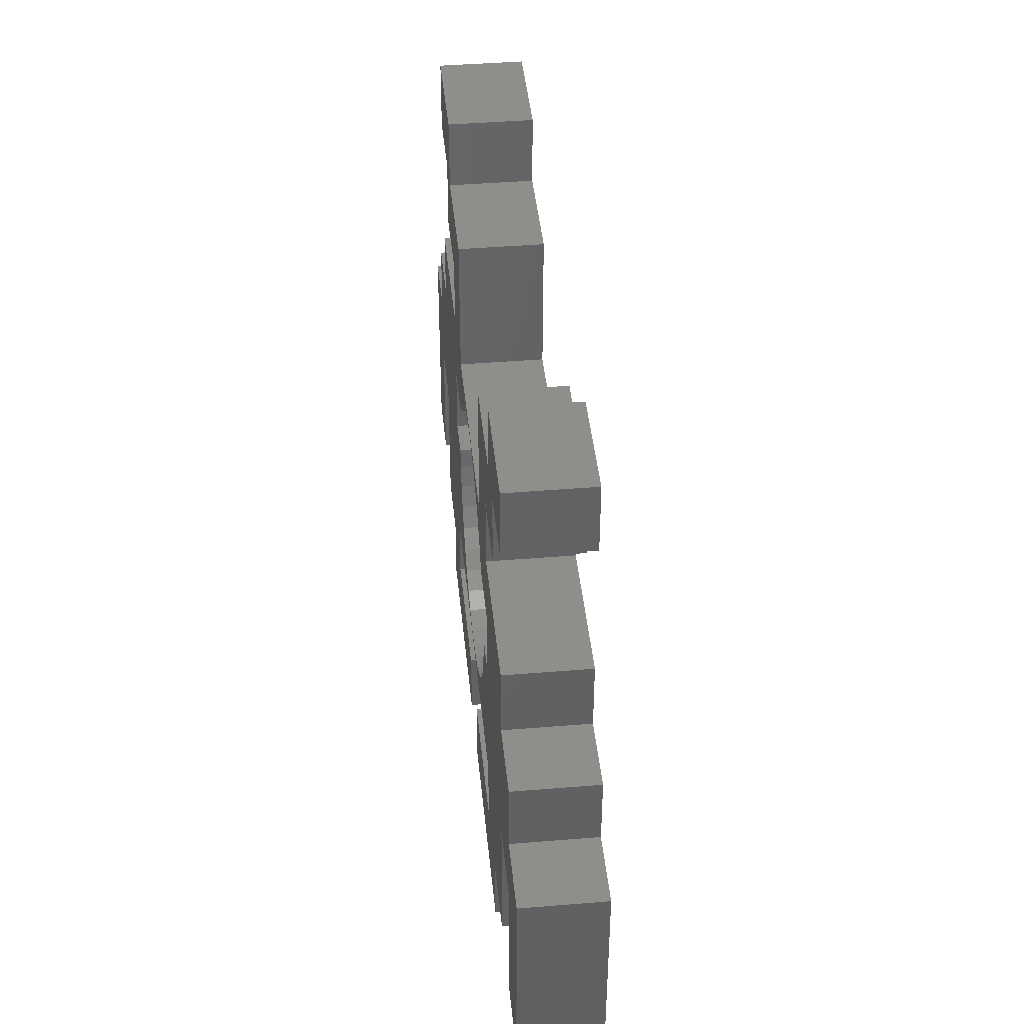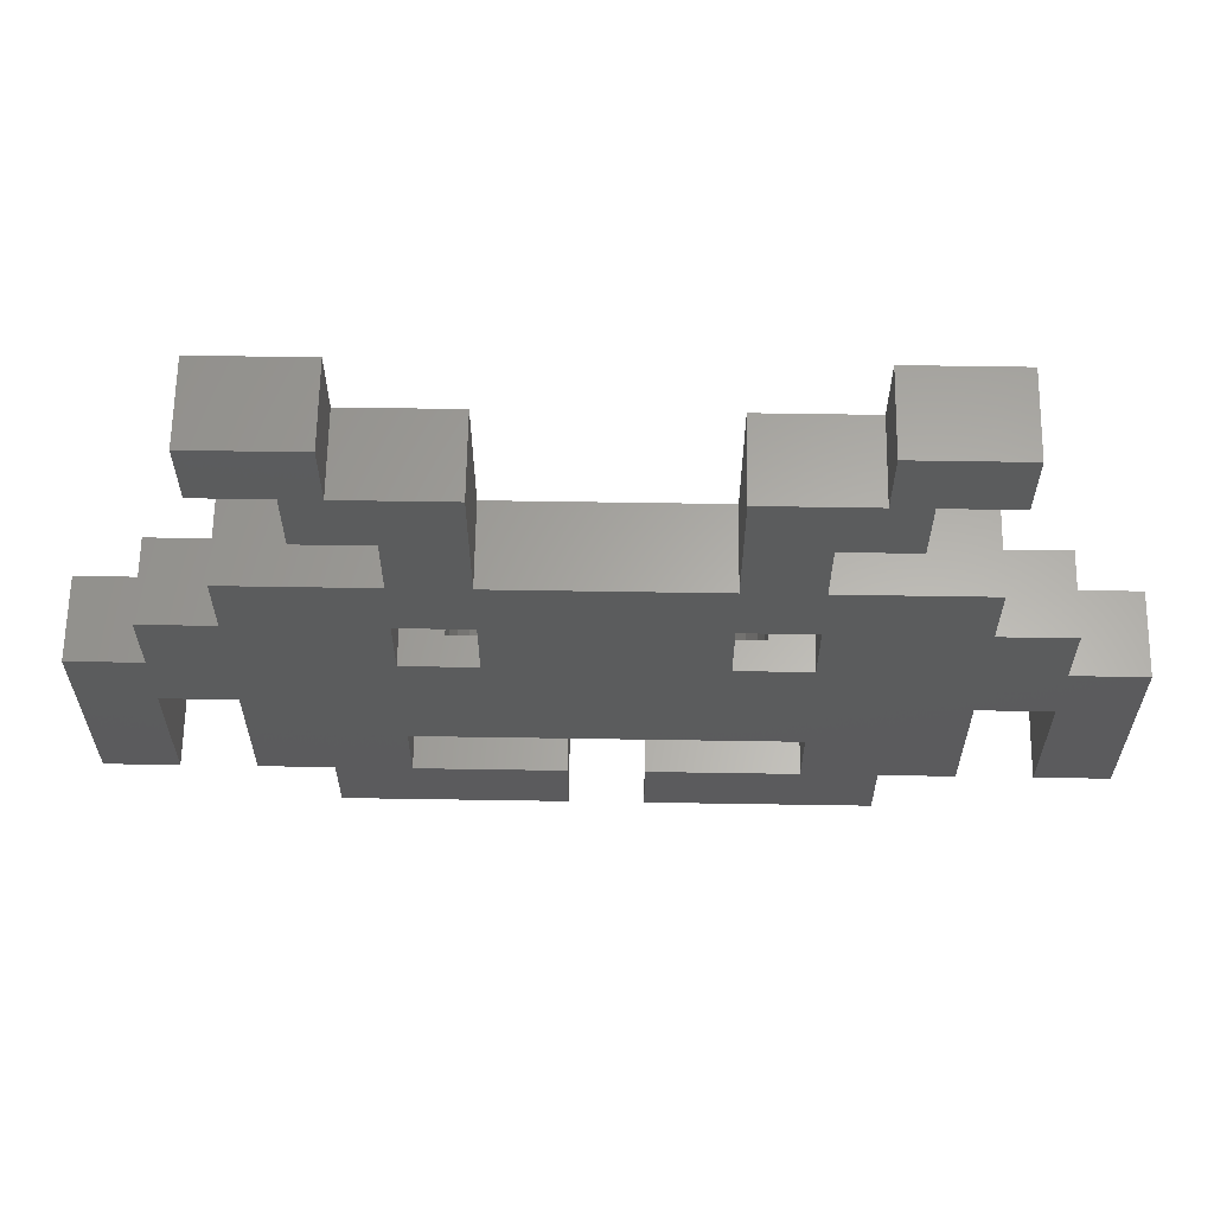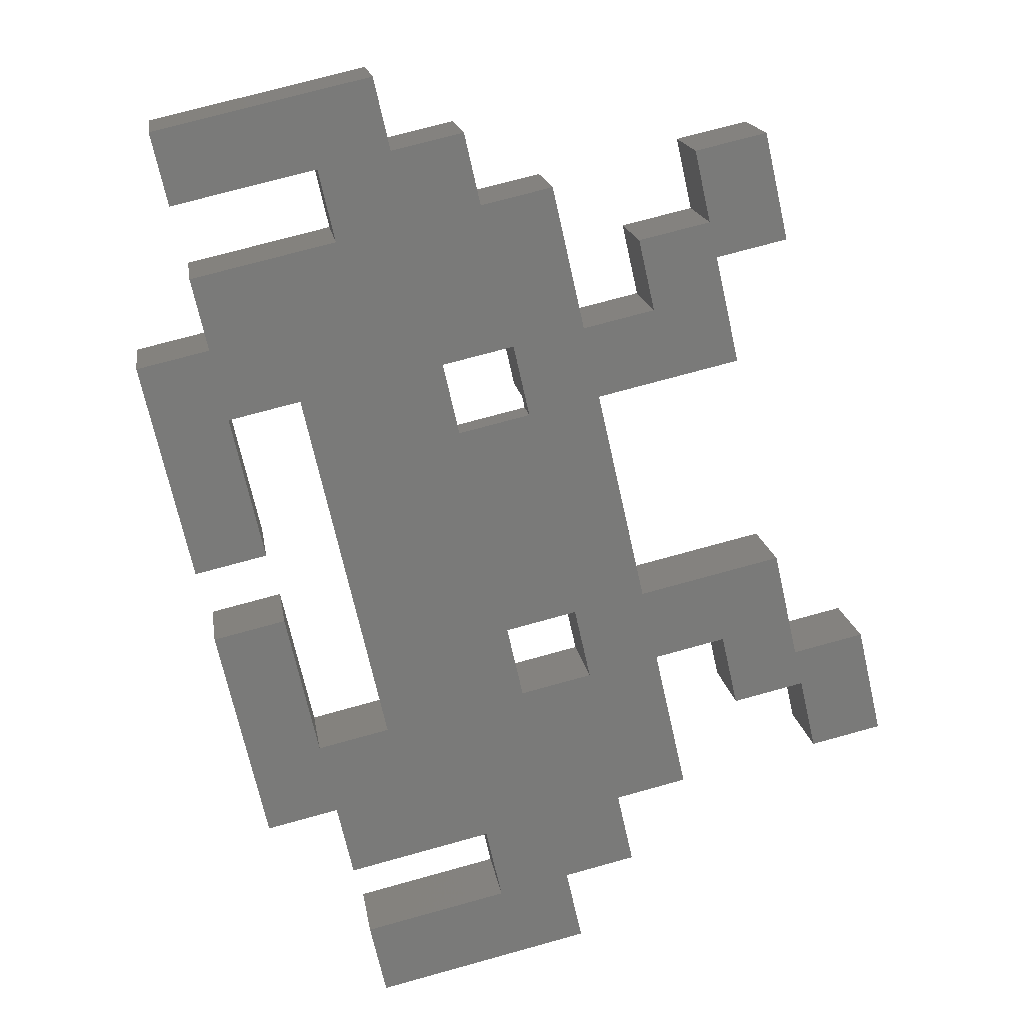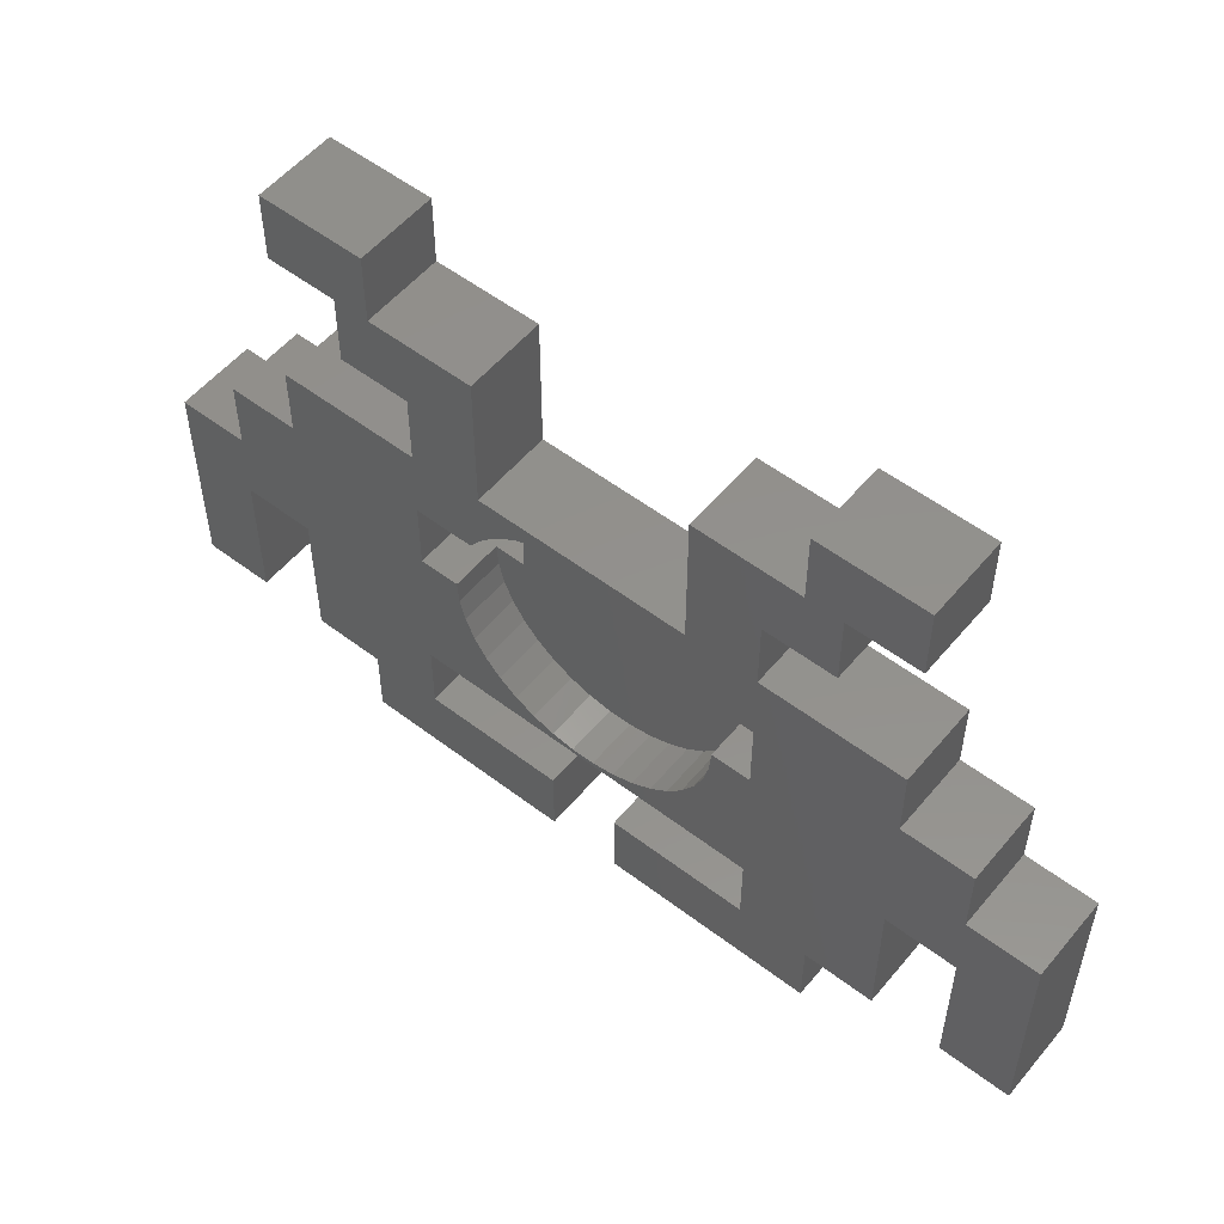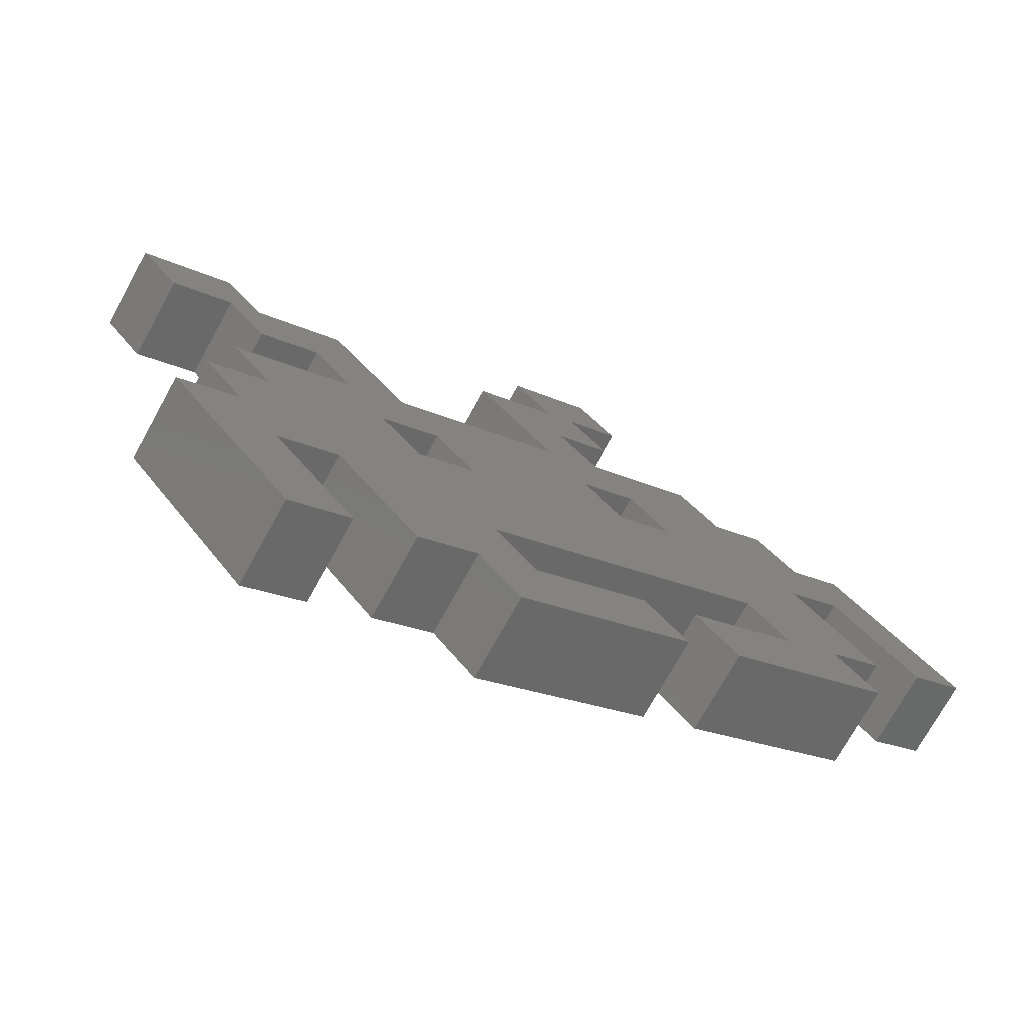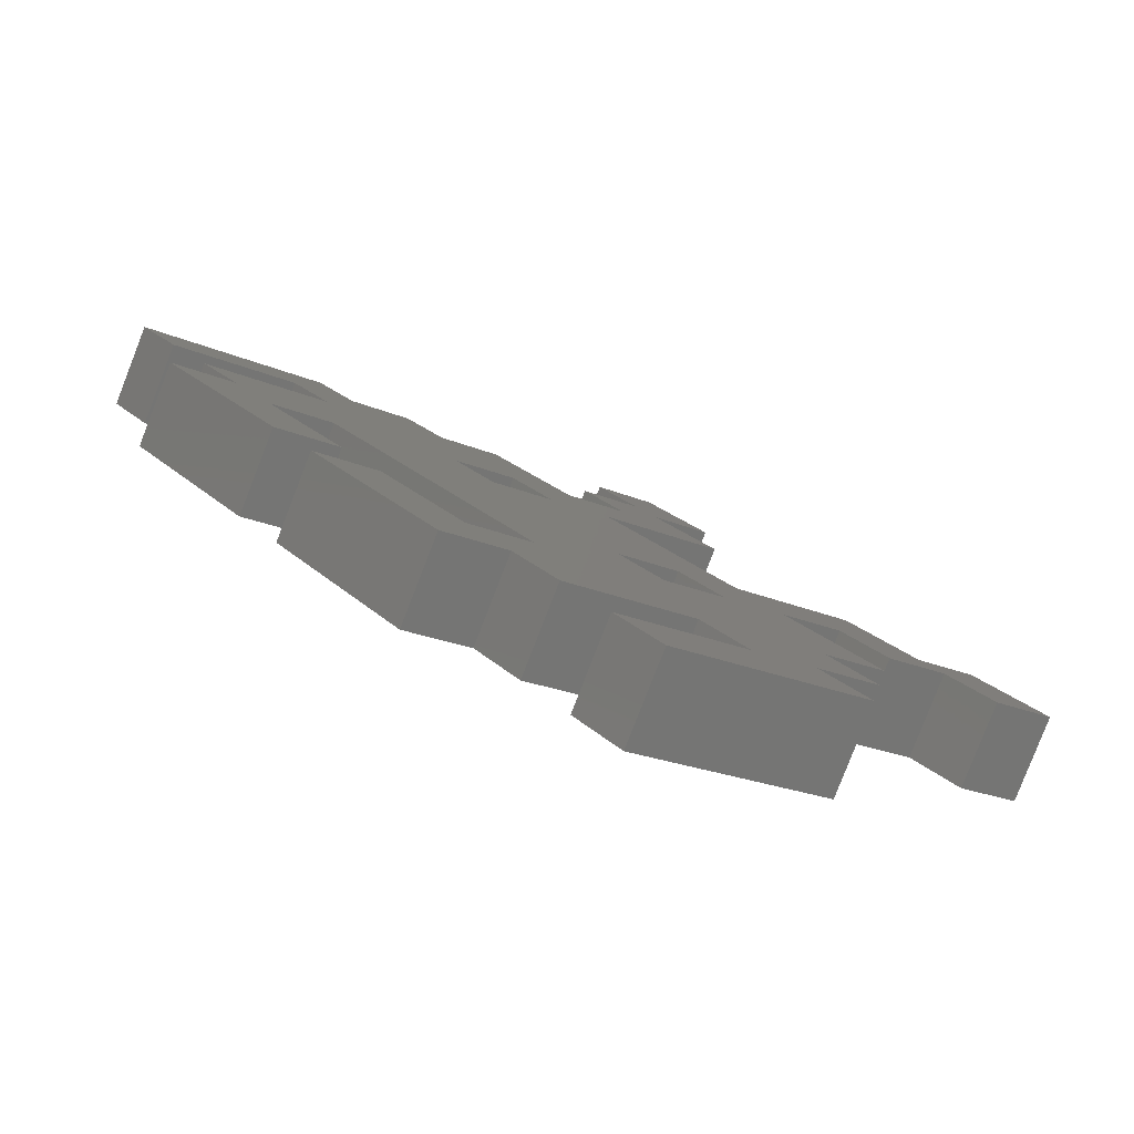
<metadata>
{"format":"stl","ext":"stl","renderer":"f3d","projection":"perspective","resolution":1024,"background":"white","views":[{"elev":42.9,"azim":-61.2,"up":"+Y"},{"elev":62.7,"azim":35.3,"up":"+Y"},{"elev":73.9,"azim":74.6,"up":"+Z"},{"elev":54.3,"azim":-106.7,"up":"+Y"},{"elev":35.4,"azim":-30.9,"up":"+Z"},{"elev":-19.7,"azim":49.9,"up":"+Z"}]}
</metadata>
<code>
# stl→obj: 186 verts, 376 faces
v -3.888 -11.1 6.867
v -2.768 -11.1 8.504
v -3.888 -6.378 6.867
v -2.768 -6.378 8.504
v 7.809 -6.378 -1.136
v 8.93 -6.378 0.5017
v 7.809 -11.1 -1.136
v 8.93 -11.1 0.5017
v 5.03 -25.28 3.169
v 5.03 -30 3.169
v 12.83 -25.28 -2.166
v 16.73 -30 -4.834
v 12.83 -20.55 -2.166
v 16.73 -25.28 -4.834
v 8.93 -1.654 0.5017
v 12.83 -1.654 -2.166
v 8.93 7.795 0.5017
v 12.83 3.071 -2.166
v 14.78 7.795 -3.5
v 16.73 3.071 -4.834
v 14.78 12.52 -3.5
v 16.73 7.795 -4.834
v 20.63 12.52 -7.501
v 20.63 7.795 -7.501
v 24.53 -6.378 -10.17
v 20.63 -6.378 -7.501
v 24.53 -11.1 -10.17
v 20.63 -15.83 -7.501
v 28.43 -11.1 -12.84
v 24.53 -15.83 -10.17
v 28.43 -25.28 -12.84
v 24.53 -25.28 -10.17
v 20.63 -25.28 -7.501
v 12.83 -11.1 -2.166
v 12.83 -6.378 -2.166
v 20.63 -1.654 -7.501
v -2.768 -1.654 8.504
v -10.57 7.795 13.84
v -10.57 3.071 13.84
v -6.667 3.071 11.17
v -14.47 12.52 16.51
v -14.47 7.795 16.51
v -8.617 12.52 12.51
v -8.617 7.795 12.51
v -2.768 7.795 8.504
v -6.667 -1.654 11.17
v -6.667 -6.378 11.17
v -10.57 -25.28 13.84
v -10.57 -30 13.84
v -6.667 -25.28 11.17
v 1.131 -30 5.837
v 1.131 -25.28 5.837
v -22.26 -25.28 21.84
v -18.36 -25.28 19.17
v -22.26 -11.1 21.84
v -18.36 -15.83 19.17
v -18.36 -11.1 19.17
v -14.47 -15.83 16.51
v -18.36 -6.378 19.17
v -14.47 -6.378 16.51
v -14.47 -25.28 16.51
v -6.667 -20.55 11.17
v -14.47 -1.654 16.51
v -6.667 -11.1 11.17
v 6.492 -6.378 -4.442
v 5.731 -5.104 -3.921
v 5.849 -1.654 -4.001
v 4.801 -4.006 -3.285
v 3.73 -3.117 -2.552
v 2.549 -2.462 -1.744
v 13.65 7.795 -9.337
v 13.65 3.071 -9.337
v 9.748 3.071 -6.669
v 7.47 -12.61 -5.11
v 7.573 -11.1 -5.181
v 9.748 -11.1 -6.669
v -1.95 -25.28 1.334
v -1.95 -30 1.334
v -9.748 -25.28 6.669
v -13.65 -30 9.337
v -9.748 -20.55 6.669
v 9.748 -1.654 -6.669
v 17.55 -1.654 -12
v 17.55 -6.378 -12
v 17.55 12.52 -12
v 17.55 7.795 -12
v 11.7 12.52 -8.003
v 11.7 7.795 -8.003
v 5.849 7.795 -4.001
v 9.748 -6.378 -6.669
v 17.55 -15.83 -12
v 17.55 -25.28 -12
v 13.65 -25.28 -9.337
v 25.34 -25.28 -17.34
v 21.45 -25.28 -14.67
v 25.34 -11.1 -17.34
v 21.45 -15.83 -14.67
v 21.45 -11.1 -14.67
v 21.45 -6.378 -14.67
v -13.65 -25.28 9.337
v -17.55 -25.28 12
v -17.55 -15.83 12
v -9.748 -11.1 6.669
v -17.55 -6.378 12
v -9.748 -6.378 6.669
v -17.55 -1.654 12
v -6.492 -6.378 4.442
v -5.849 -1.654 4.001
v -9.748 -1.654 6.669
v -9.748 3.071 6.669
v 1.294 -2.061 -0.885
v 4.995e-16 -1.926 7.301e-16
v -1.294 -2.061 0.885
v 9.748 -20.55 -6.669
v 6.66 -15.47 -4.557
v 7.163 -14.08 -4.9
v -17.55 7.795 12
v -17.55 12.52 12
v -13.65 7.795 9.337
v -11.7 12.52 8.003
v -13.65 3.071 9.337
v -11.7 7.795 8.003
v -5.849 7.795 4.001
v -21.45 -25.28 14.67
v -25.34 -25.28 17.34
v -21.45 -15.83 14.67
v -25.34 -11.1 17.34
v -21.45 -11.1 14.67
v -4.142 -18.78 2.834
v -3.042 -19.51 2.081
v 1.95 -30 -1.334
v 1.95 -25.28 -1.334
v 13.65 -30 -9.337
v 9.748 -25.28 -6.669
v -7.573 -11.1 5.181
v -7.47 -12.61 5.11
v -7.163 -14.08 4.9
v -5.129 -17.85 3.509
v -5.976 -16.74 4.089
v -6.66 -15.47 4.557
v -5.731 -5.104 3.921
v -4.801 -4.006 3.285
v 1.859 -20 -1.272
v 3.042 -19.51 -2.081
v 4.142 -18.78 -2.834
v -2.549 -2.462 1.744
v -3.73 -3.117 2.552
v -21.45 -6.378 14.67
v -1.859 -20 1.272
v -0.6254 -20.25 0.4279
v 0.6254 -20.25 -0.4279
v 5.129 -17.85 -3.509
v 5.976 -16.74 -4.089
v -4.532 -6.378 7.307
v -5.613 -11.1 8.047
v 8.453 -6.378 -1.576
v 9.534 -11.1 -2.316
v -3.77 -5.104 6.786
v -2.841 -4.006 6.15
v -1.769 -3.117 5.417
v -0.5888 -2.462 4.61
v 0.6668 -2.061 3.751
v 1.96 -1.926 2.866
v 3.254 -2.061 1.981
v 4.51 -2.462 1.122
v 5.69 -3.117 0.3138
v 6.761 -4.006 -0.419
v 7.691 -5.104 -1.055
v 9.43 -12.61 -2.245
v 9.123 -14.08 -2.035
v 8.621 -15.47 -1.691
v 7.937 -16.74 -1.223
v 7.09 -17.85 -0.6435
v 6.103 -18.78 0.03174
v 5.003 -19.51 0.7843
v 3.82 -20 1.594
v 2.586 -20.25 2.438
v 1.335 -20.25 3.293
v 0.1013 -20 4.137
v -1.082 -19.51 4.947
v -2.182 -18.78 5.699
v -3.169 -17.85 6.375
v -4.016 -16.74 6.954
v -4.7 -15.47 7.422
v -5.202 -14.08 7.766
v -5.51 -12.61 7.976
f 1 2 3
f 3 2 4
f 5 6 7
f 7 6 8
f 9 10 11
f 11 10 12
f 11 12 13
f 13 12 14
f 2 8 4
f 4 8 6
f 15 16 17
f 17 16 18
f 17 18 19
f 19 18 20
f 19 20 21
f 21 20 22
f 21 22 23
f 23 22 24
f 25 26 27
f 27 26 28
f 27 28 29
f 29 28 30
f 29 30 31
f 31 30 32
f 14 33 13
f 13 33 28
f 13 28 34
f 34 28 26
f 34 26 35
f 35 26 36
f 36 16 35
f 35 16 15
f 35 15 6
f 6 15 37
f 6 37 4
f 38 39 40
f 41 42 43
f 43 42 38
f 43 38 44
f 44 38 40
f 44 40 45
f 45 40 46
f 45 46 37
f 37 46 47
f 37 47 4
f 48 49 50
f 50 49 51
f 50 51 52
f 53 54 55
f 55 54 56
f 55 56 57
f 57 56 58
f 57 58 59
f 59 58 60
f 61 48 58
f 58 48 50
f 58 50 60
f 60 50 62
f 46 63 47
f 47 63 60
f 47 60 64
f 64 60 62
f 64 62 2
f 2 62 13
f 2 13 8
f 8 13 34
f 65 66 67
f 66 68 67
f 67 68 69
f 67 69 70
f 71 72 73
f 74 75 76
f 77 78 79
f 79 78 80
f 79 80 81
f 82 83 84
f 85 86 87
f 87 86 71
f 87 71 88
f 88 71 73
f 88 73 89
f 89 73 82
f 89 82 67
f 67 82 90
f 67 90 65
f 82 84 90
f 90 84 91
f 90 91 76
f 76 91 92
f 76 92 93
f 94 95 96
f 96 95 97
f 96 97 98
f 98 97 91
f 98 91 99
f 99 91 84
f 80 100 81
f 81 100 101
f 81 101 102
f 103 104 105
f 105 104 106
f 105 106 107
f 108 109 110
f 70 111 67
f 67 111 112
f 67 112 108
f 108 112 113
f 114 115 116
f 117 118 119
f 119 118 120
f 119 120 121
f 121 120 122
f 121 122 110
f 110 122 123
f 110 123 108
f 124 125 126
f 126 125 127
f 126 127 102
f 102 127 128
f 102 128 81
f 129 130 81
f 131 132 133
f 133 132 134
f 133 134 93
f 93 134 114
f 93 114 76
f 76 114 116
f 76 116 74
f 135 136 103
f 103 136 137
f 138 104 139
f 139 104 103
f 139 103 140
f 140 103 137
f 106 109 107
f 107 109 108
f 107 108 141
f 141 108 142
f 143 144 114
f 114 144 145
f 113 146 108
f 108 146 147
f 108 147 142
f 138 129 104
f 104 129 81
f 104 81 148
f 148 81 128
f 130 149 81
f 81 149 150
f 81 150 114
f 114 150 151
f 114 151 143
f 145 152 114
f 114 152 153
f 114 153 115
f 27 29 98
f 98 29 96
f 25 27 99
f 99 27 98
f 26 25 84
f 84 25 99
f 36 26 83
f 83 26 84
f 16 36 82
f 82 36 83
f 18 16 73
f 73 16 82
f 20 18 72
f 72 18 73
f 22 20 71
f 71 20 72
f 24 22 86
f 86 22 71
f 23 24 85
f 85 24 86
f 21 23 87
f 87 23 85
f 19 21 88
f 88 21 87
f 17 19 89
f 89 19 88
f 15 17 67
f 67 17 89
f 37 15 108
f 108 15 67
f 45 37 123
f 123 37 108
f 44 45 122
f 122 45 123
f 43 44 120
f 120 44 122
f 41 43 118
f 118 43 120
f 42 41 117
f 117 41 118
f 38 42 119
f 119 42 117
f 39 38 121
f 121 38 119
f 40 39 110
f 110 39 121
f 46 40 109
f 109 40 110
f 63 46 106
f 106 46 109
f 60 63 104
f 104 63 106
f 59 60 148
f 148 60 104
f 57 59 128
f 128 59 148
f 55 57 127
f 127 57 128
f 53 55 125
f 125 55 127
f 54 53 124
f 124 53 125
f 56 54 126
f 126 54 124
f 58 56 102
f 102 56 126
f 61 58 101
f 101 58 102
f 48 61 100
f 100 61 101
f 49 48 80
f 80 48 100
f 51 49 78
f 78 49 80
f 52 51 77
f 77 51 78
f 50 52 79
f 79 52 77
f 62 50 81
f 81 50 79
f 13 62 114
f 114 62 81
f 11 13 134
f 134 13 114
f 9 11 132
f 132 11 134
f 10 9 131
f 131 9 132
f 12 10 133
f 133 10 131
f 14 12 93
f 93 12 133
f 33 14 92
f 92 14 93
f 28 33 91
f 91 33 92
f 30 28 97
f 97 28 91
f 32 30 95
f 95 30 97
f 31 32 94
f 94 32 95
f 29 31 96
f 96 31 94
f 3 4 154
f 154 4 47
f 154 47 107
f 107 47 105
f 47 64 105
f 105 64 103
f 135 103 155
f 155 103 64
f 155 64 1
f 1 64 2
f 34 35 76
f 76 35 90
f 65 90 156
f 156 90 35
f 156 35 5
f 5 35 6
f 7 8 157
f 157 8 34
f 157 34 75
f 75 34 76
f 154 107 141
f 154 141 158
f 158 141 142
f 158 142 159
f 159 142 147
f 159 147 160
f 160 147 146
f 160 146 161
f 161 146 113
f 161 113 162
f 162 113 112
f 162 112 163
f 163 112 111
f 163 111 164
f 164 111 70
f 164 70 165
f 165 70 69
f 165 69 166
f 166 69 68
f 166 68 167
f 167 68 66
f 167 66 168
f 168 66 65
f 168 65 156
f 157 75 74
f 157 74 169
f 169 74 116
f 169 116 170
f 170 116 115
f 170 115 171
f 171 115 153
f 171 153 172
f 172 153 152
f 172 152 173
f 173 152 145
f 173 145 174
f 174 145 144
f 174 144 175
f 175 144 143
f 175 143 176
f 176 143 151
f 176 151 177
f 177 151 150
f 177 150 178
f 178 150 149
f 178 149 179
f 179 149 130
f 179 130 180
f 180 130 129
f 180 129 181
f 181 129 138
f 181 138 182
f 182 138 139
f 182 139 183
f 183 139 140
f 183 140 184
f 184 140 137
f 184 137 185
f 185 137 136
f 185 136 186
f 186 136 135
f 186 135 155
f 168 156 5
f 186 155 1
f 167 168 166
f 166 168 5
f 166 5 165
f 165 5 7
f 157 169 7
f 7 169 170
f 179 180 1
f 1 180 181
f 1 181 182
f 154 158 3
f 3 158 159
f 185 186 184
f 184 186 1
f 184 1 183
f 183 1 182
f 164 165 179
f 179 165 7
f 179 7 178
f 178 7 170
f 178 170 177
f 177 170 171
f 177 171 176
f 176 171 172
f 176 172 175
f 175 172 173
f 175 173 174
f 164 179 163
f 163 179 1
f 163 1 162
f 162 1 3
f 162 3 161
f 161 3 159
f 161 159 160

</code>
